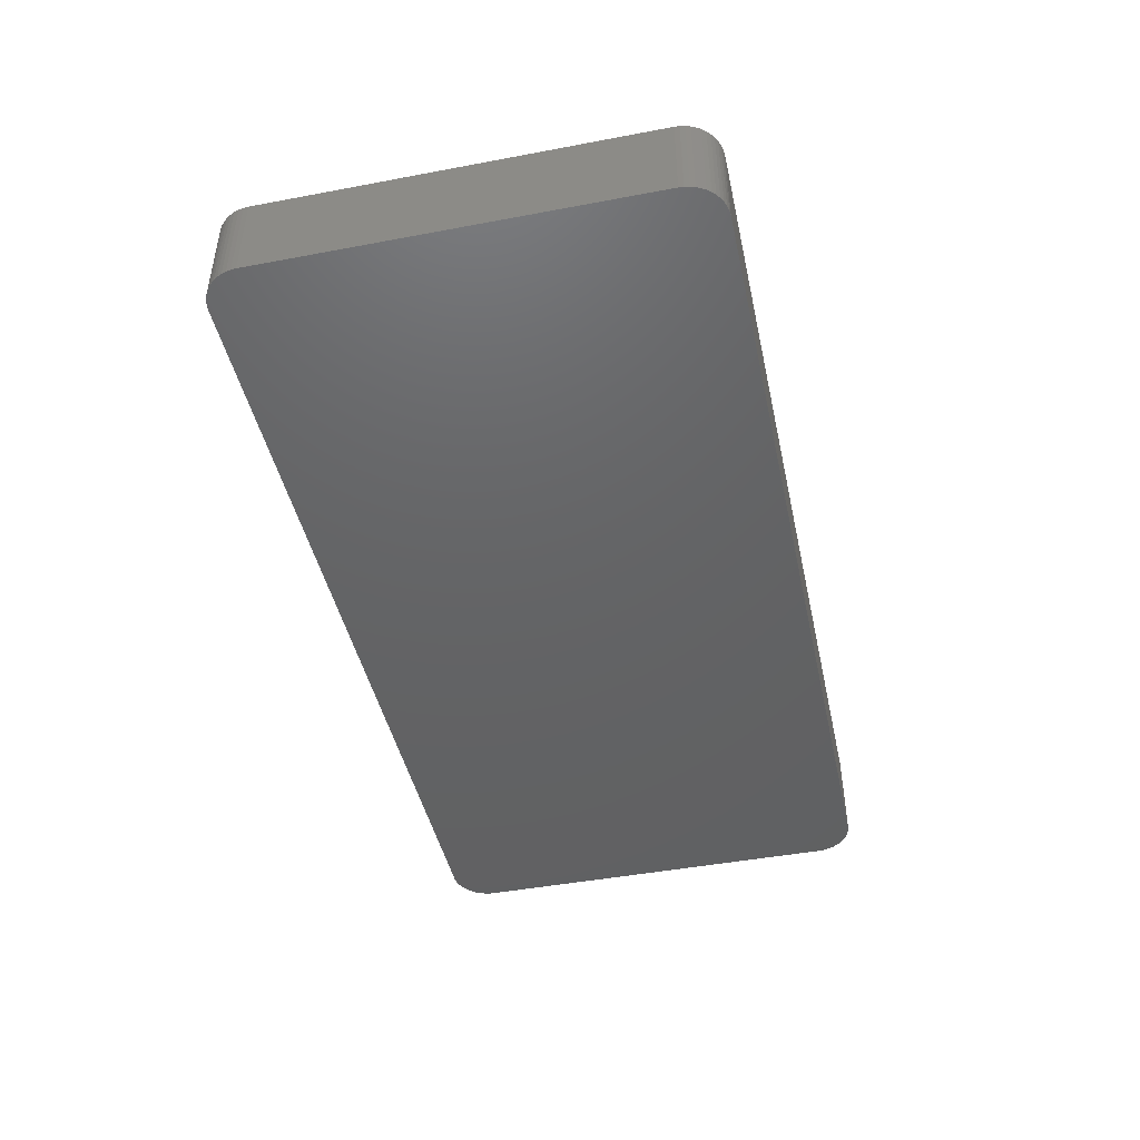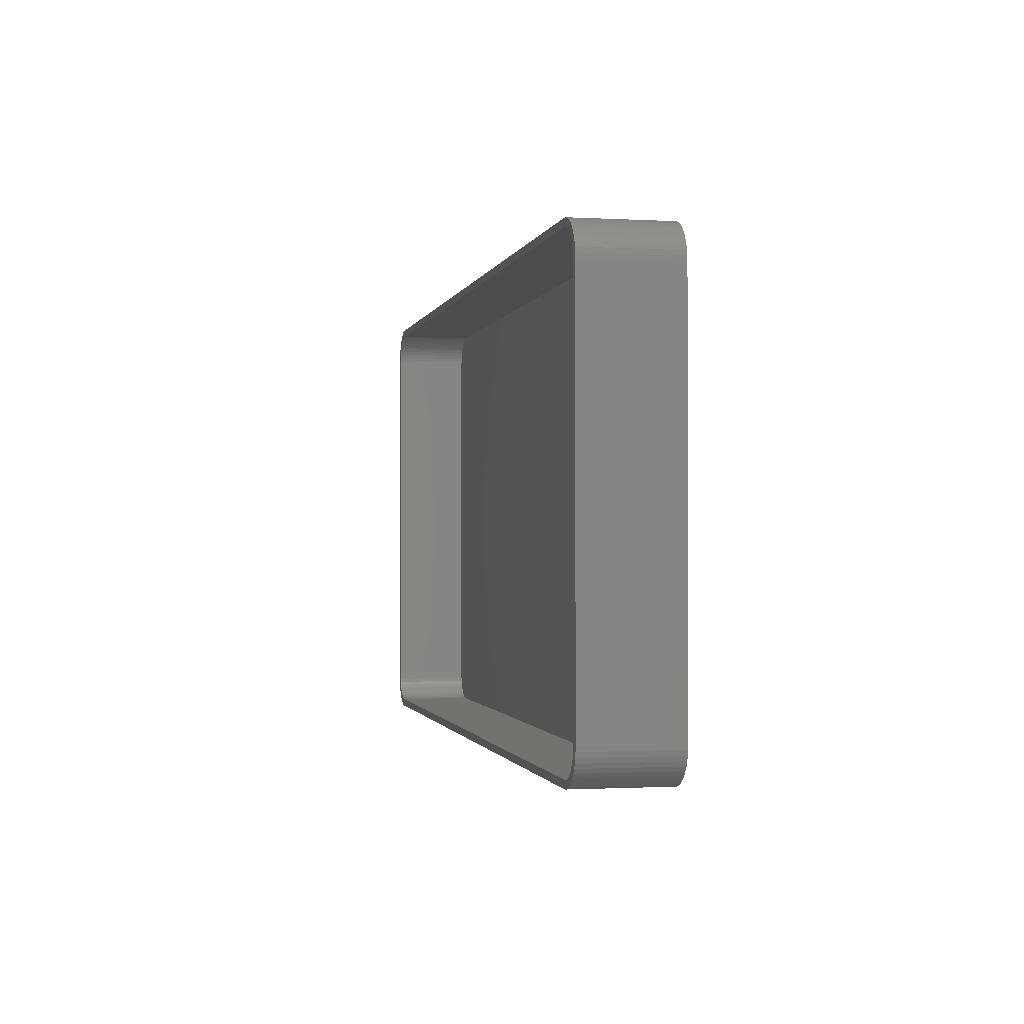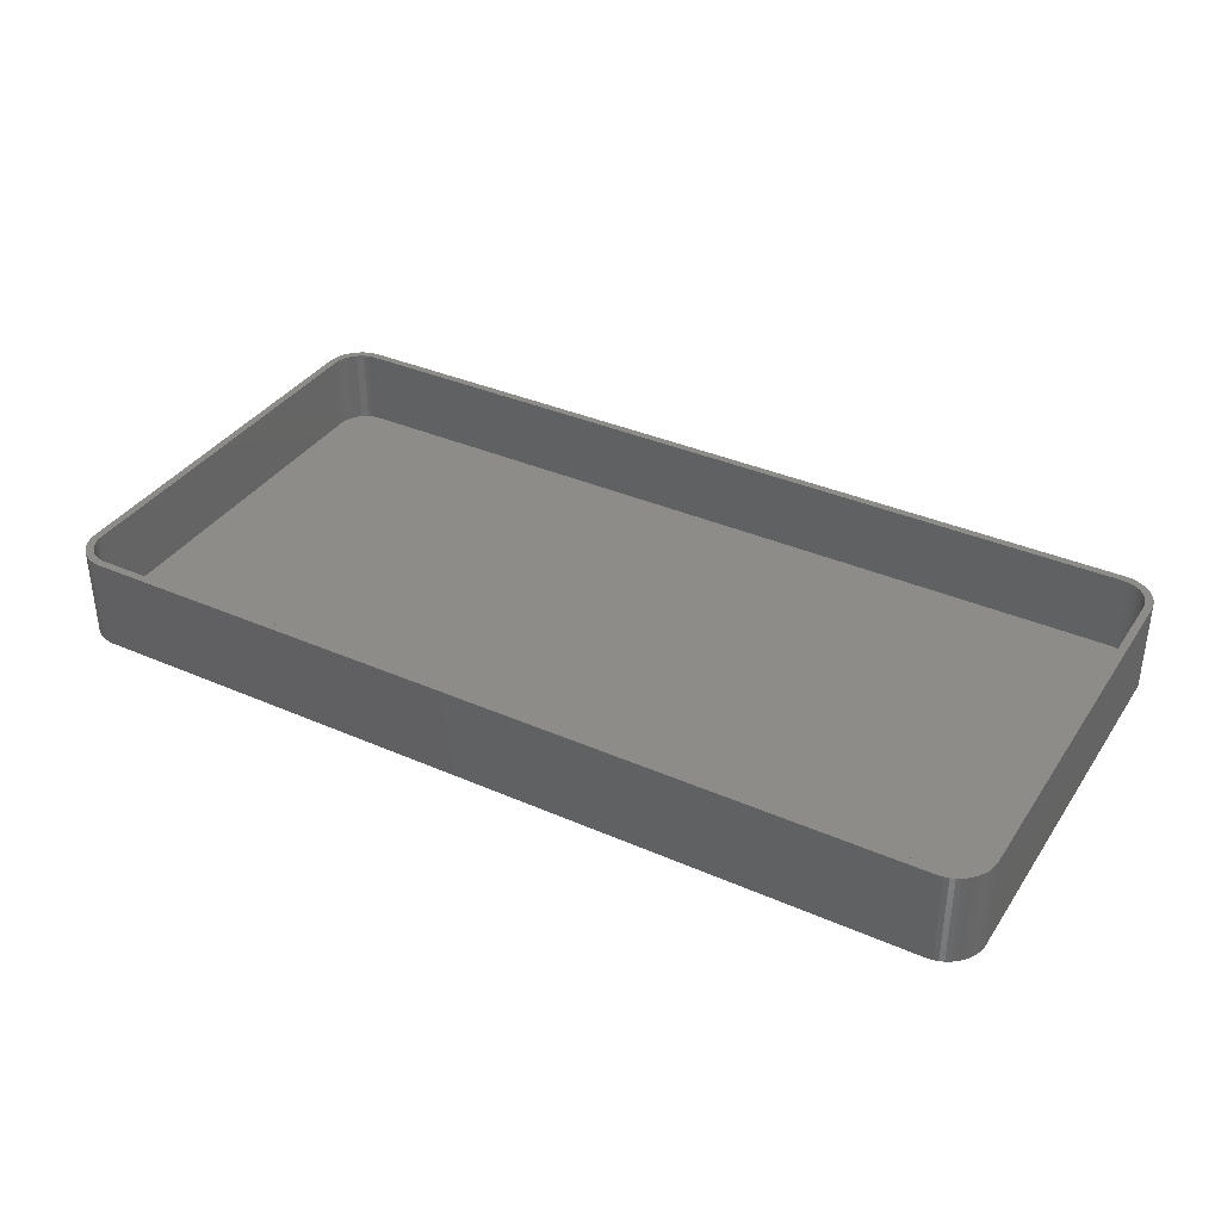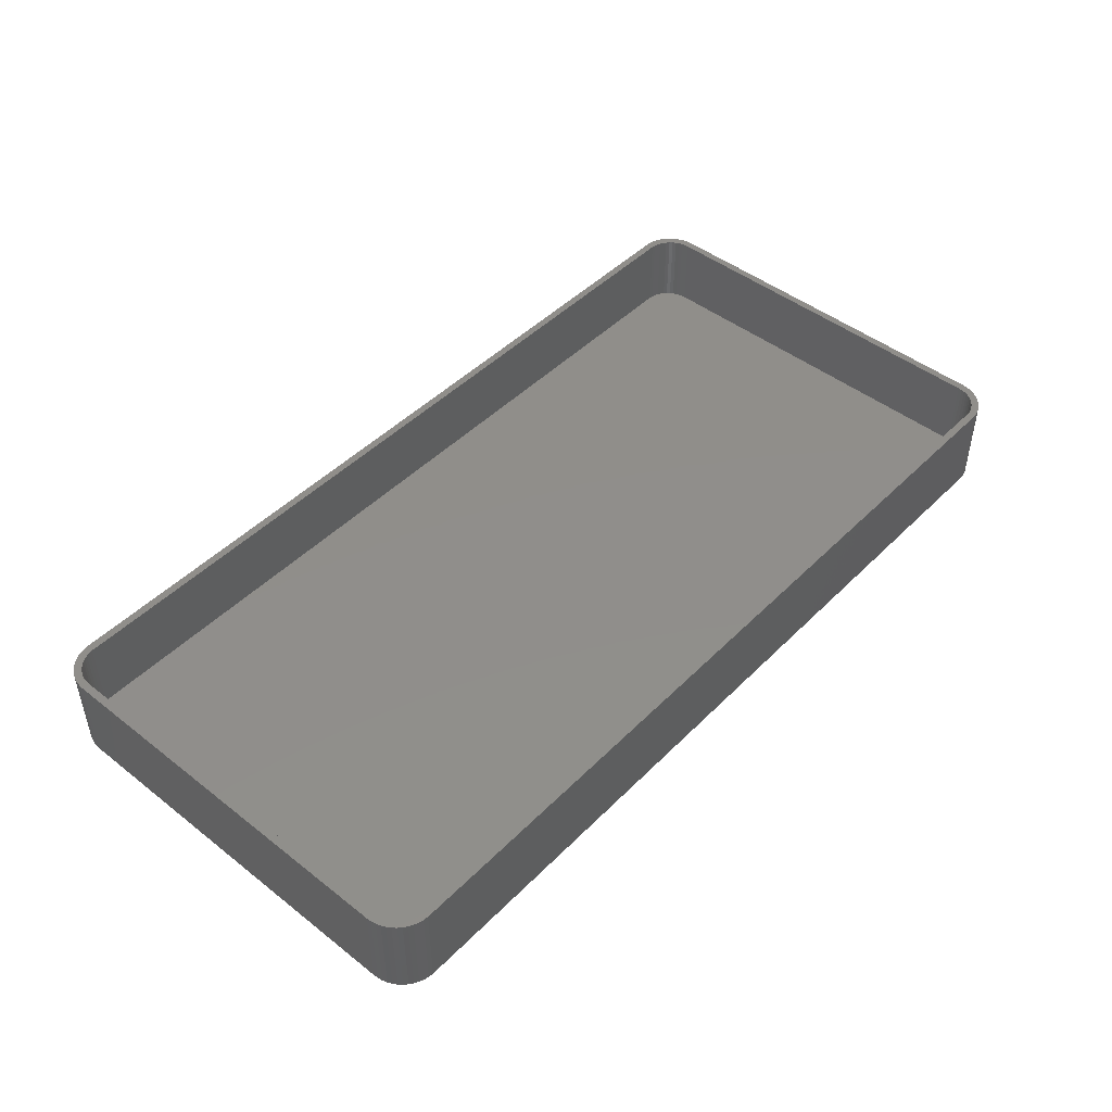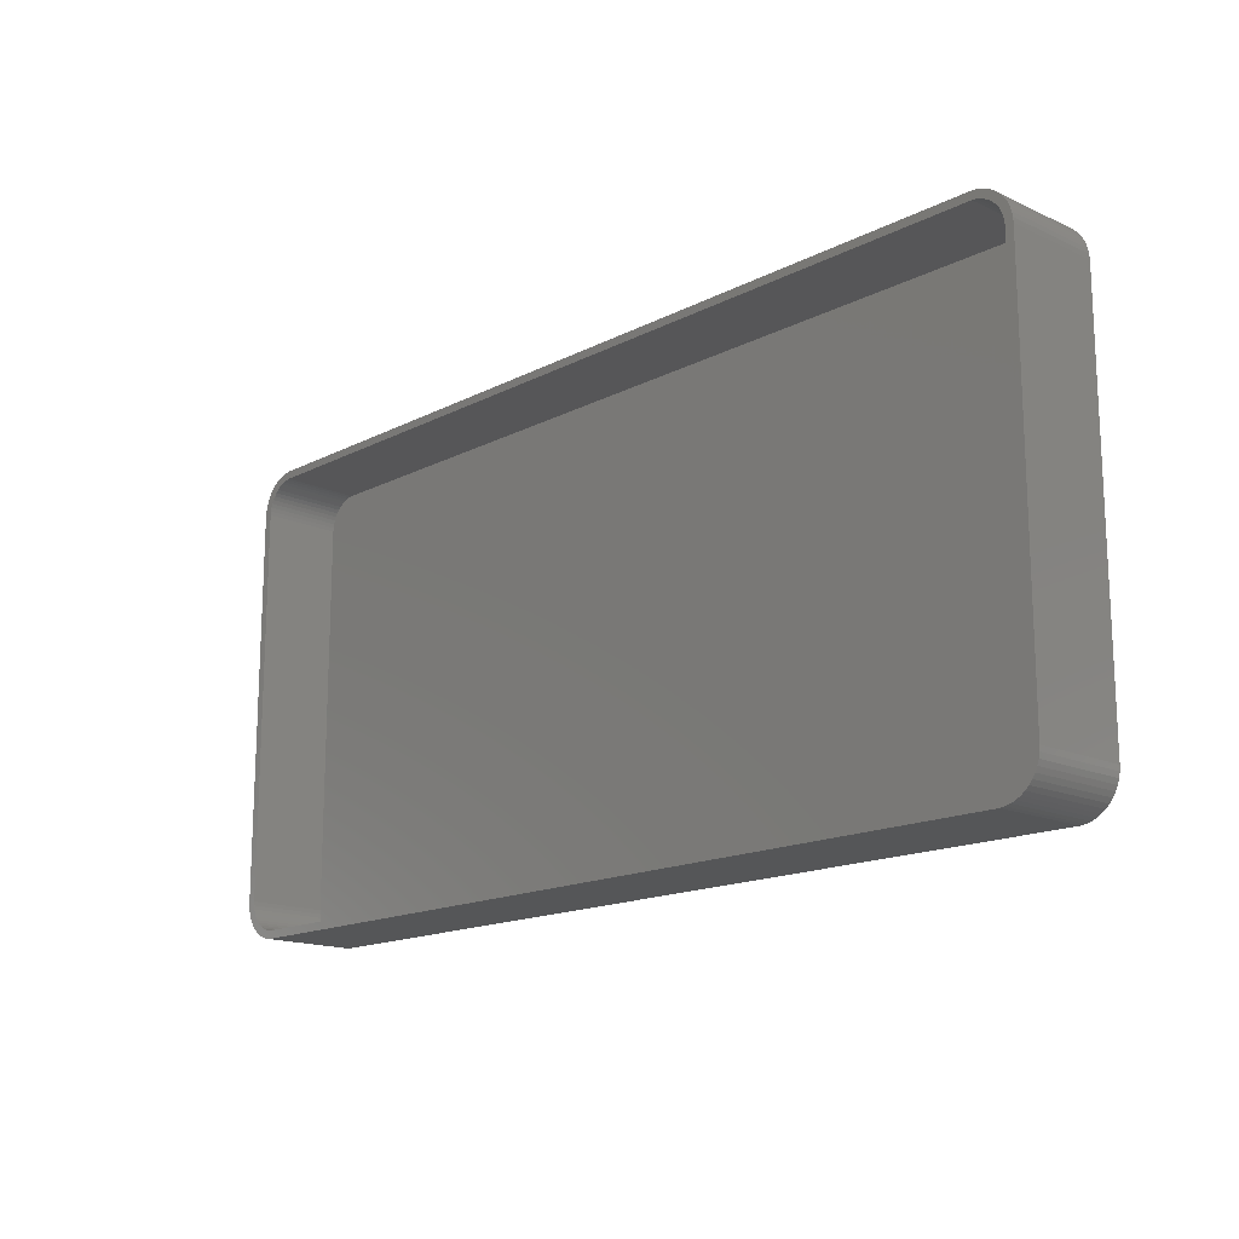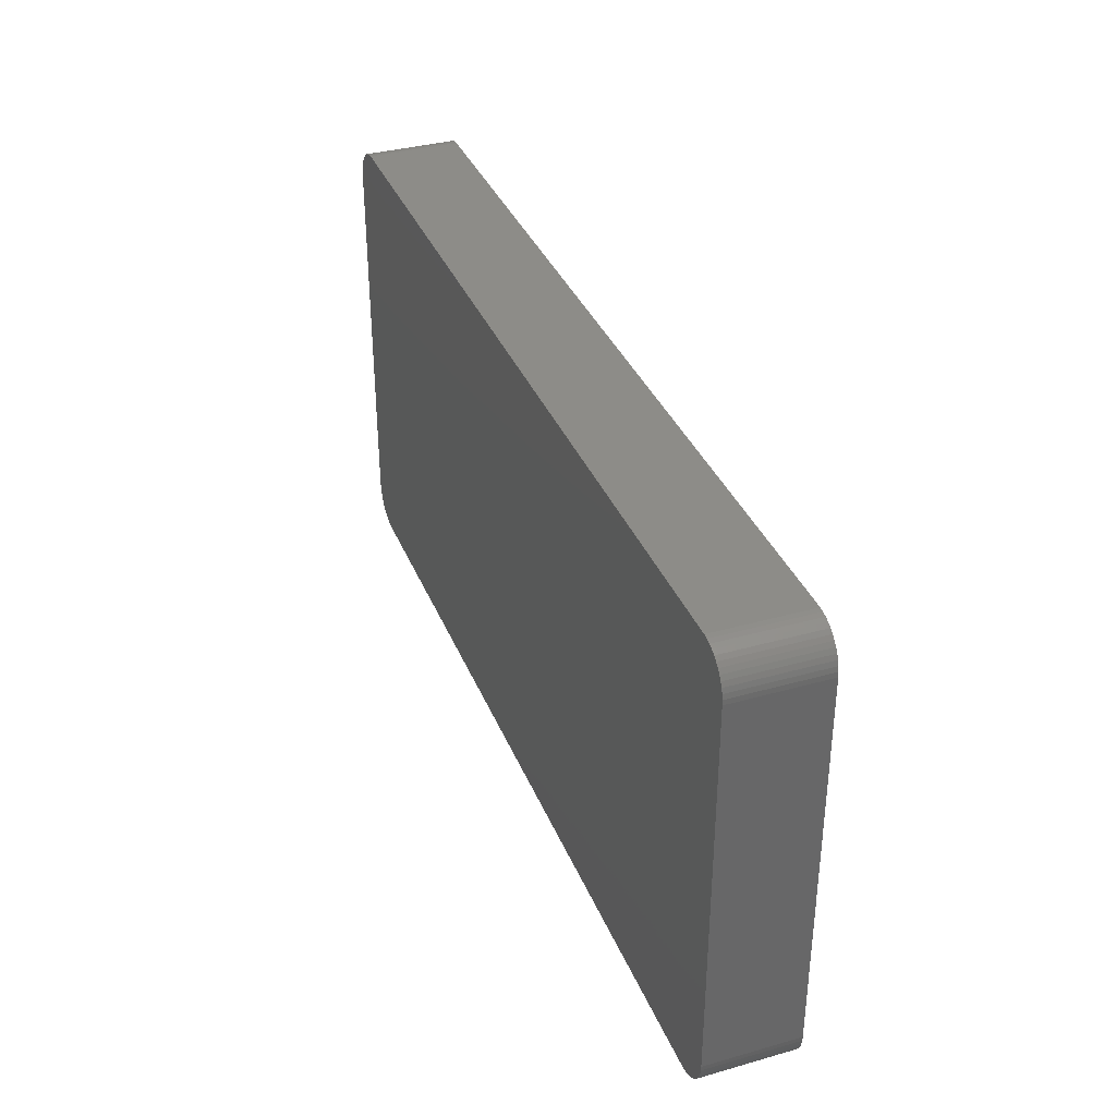
<metadata>
{"format":"stl","ext":"stl","renderer":"f3d","projection":"perspective","resolution":1024,"background":"white","views":[{"elev":-45.2,"azim":-77.7,"up":"+Z"},{"elev":-1.0,"azim":78.1,"up":"+Y"},{"elev":36.5,"azim":29.6,"up":"+Z"},{"elev":46.5,"azim":131.6,"up":"+Z"},{"elev":-15.9,"azim":46.6,"up":"+Y"},{"elev":35.7,"azim":-110.4,"up":"+Y"}]}
</metadata>
<code>
# stl→obj: 208 verts, 412 faces
v -60 -25 0
v -60 25 12
v -60 25 0
v -60 -25 12
v 59 25 12
v 60 25 12
v 59.96 25.63 12
v 60 -25 12
v 58.97 25.5 12
v 59.84 26.24 12
v 59 -25 12
v 58.87 25.99 12
v 59.65 26.84 12
v 59.96 -25.63 12
v 58.72 26.47 12
v 59.38 27.41 12
v 58.97 -25.5 12
v 58.51 26.93 12
v 59.05 27.94 12
v 59.84 -26.24 12
v 58.87 -25.99 12
v 58.24 27.35 12
v 58.64 28.42 12
v 57.92 27.74 12
v 58.19 28.85 12
v 57.55 28.08 12
v 57.68 29.22 12
v 57.14 28.38 12
v 57.13 29.52 12
v 56.7 28.62 12
v 56.55 29.76 12
v 56.24 28.8 12
v 55.94 29.91 12
v 55.75 28.93 12
v 55.31 29.99 12
v 55.25 28.99 12
v -55.25 28.99 12
v -55.31 29.99 12
v -55.75 28.93 12
v -55.94 29.91 12
v -56.24 28.8 12
v -56.55 29.76 12
v -56.7 28.62 12
v -57.13 29.52 12
v -57.14 28.38 12
v -57.68 29.22 12
v -57.55 28.08 12
v -58.19 28.85 12
v -57.92 27.74 12
v -58.64 28.42 12
v -58.24 27.35 12
v -59.05 27.94 12
v -58.51 26.93 12
v -59.38 27.41 12
v -58.72 26.47 12
v -59.84 26.24 12
v -58.87 25.99 12
v -59.65 26.84 12
v 59.65 -26.84 12
v 58.72 -26.47 12
v 59.38 -27.41 12
v 58.51 -26.93 12
v 59.05 -27.94 12
v 58.24 -27.35 12
v 58.64 -28.42 12
v 57.92 -27.74 12
v 58.19 -28.85 12
v 57.55 -28.08 12
v 57.68 -29.22 12
v 57.14 -28.38 12
v 57.13 -29.52 12
v 56.7 -28.62 12
v 56.55 -29.76 12
v 56.24 -28.8 12
v 55.94 -29.91 12
v 55.75 -28.93 12
v 55.31 -29.99 12
v 55.25 -28.99 12
v -55.25 -28.99 12
v -55.31 -29.99 12
v -55.75 -28.93 12
v -55.94 -29.91 12
v -56.24 -28.8 12
v -56.55 -29.76 12
v -56.7 -28.62 12
v -57.13 -29.52 12
v -57.14 -28.38 12
v -57.68 -29.22 12
v -57.55 -28.08 12
v -58.19 -28.85 12
v -57.92 -27.74 12
v -58.64 -28.42 12
v -58.24 -27.35 12
v -59.05 -27.94 12
v -58.51 -26.93 12
v -59.38 -27.41 12
v -58.72 -26.47 12
v -59.65 -26.84 12
v -58.87 -25.99 12
v -59.84 -26.24 12
v -58.97 -25.5 12
v -59.96 -25.63 12
v -59 -25 12
v -59 25 12
v -58.97 25.5 12
v -59.96 25.63 12
v 60 25 0
v 60 -25 0
v 59.96 25.63 0
v -55.31 -29.99 0
v 55.31 -29.99 0
v -58.64 -28.42 0
v -58.19 -28.85 0
v 59.05 -27.94 0
v 58.64 -28.42 0
v 56.55 29.76 0
v 55.94 29.91 0
v 55.31 29.99 0
v -55.31 29.99 0
v -59.65 -26.84 0
v -59.84 -26.24 0
v -57.13 -29.52 0
v -56.55 -29.76 0
v 55.94 -29.91 0
v 59.96 -25.63 0
v 59.65 26.84 0
v 59.84 26.24 0
v 58.64 28.42 0
v 59.05 27.94 0
v -55.94 29.91 0
v -56.55 29.76 0
v -59.96 -25.63 0
v 59.84 -26.24 0
v 59.65 -26.84 0
v 59.38 -27.41 0
v 59.38 27.41 0
v 58.19 -28.85 0
v 57.68 -29.22 0
v 57.13 -29.52 0
v 58.19 28.85 0
v 56.55 -29.76 0
v 57.68 29.22 0
v 57.13 29.52 0
v -55.94 -29.91 0
v -57.68 -29.22 0
v -57.13 29.52 0
v -57.68 29.22 0
v -59.05 -27.94 0
v -58.19 28.85 0
v -59.38 -27.41 0
v -58.64 28.42 0
v -59.05 27.94 0
v -59.38 27.41 0
v -59.65 26.84 0
v -59.84 26.24 0
v -59.96 25.63 0
v -58.72 26.47 2
v -58.87 25.99 2
v 55.25 28.99 2
v 55.75 28.93 2
v -55.25 28.99 2
v -56.24 -28.8 2
v -56.7 -28.62 2
v 56.24 28.8 2
v 56.7 28.62 2
v 57.14 28.38 2
v 55.25 -28.99 2
v -55.25 -28.99 2
v -57.14 28.38 2
v -56.7 28.62 2
v 57.55 28.08 2
v 58.51 26.93 2
v 58.24 27.35 2
v 58.97 -25.5 2
v 59 -25 2
v -55.75 -28.93 2
v -58.97 25.5 2
v -59 25 2
v -59 -25 2
v -58.97 -25.5 2
v -58.87 -25.99 2
v -55.75 28.93 2
v 57.92 27.74 2
v 58.97 25.5 2
v 58.87 25.99 2
v 58.72 -26.47 2
v 58.87 -25.99 2
v 57.14 -28.38 2
v 56.7 -28.62 2
v 59 25 2
v -57.55 -28.08 2
v -57.92 -27.74 2
v -57.92 27.74 2
v -58.24 27.35 2
v -56.24 28.8 2
v -57.55 28.08 2
v -58.72 -26.47 2
v -58.51 -26.93 2
v 58.72 26.47 2
v 57.92 -27.74 2
v 58.24 -27.35 2
v -58.51 26.93 2
v -57.14 -28.38 2
v -58.24 -27.35 2
v 55.75 -28.93 2
v 56.24 -28.8 2
v 57.55 -28.08 2
v 58.51 -26.93 2
f 1 2 3
f 2 1 4
f 5 6 7
f 6 5 8
f 9 7 10
f 11 8 5
f 12 10 13
f 8 11 14
f 15 13 16
f 17 14 11
f 18 16 19
f 14 17 20
f 21 20 17
f 7 9 5
f 10 12 9
f 13 15 12
f 22 19 23
f 16 18 15
f 19 22 18
f 24 23 25
f 23 24 22
f 26 25 27
f 25 26 24
f 27 28 26
f 29 28 27
f 29 30 28
f 31 30 29
f 31 32 30
f 33 32 31
f 33 34 32
f 35 34 33
f 35 36 34
f 35 37 36
f 38 37 35
f 38 39 37
f 40 39 38
f 40 41 39
f 42 41 40
f 42 43 41
f 44 43 42
f 44 45 43
f 46 45 44
f 45 46 47
f 48 47 46
f 47 48 49
f 50 49 48
f 49 50 51
f 52 51 50
f 51 52 53
f 54 53 52
f 53 54 55
f 56 57 58
f 55 58 57
f 58 55 54
f 20 21 59
f 60 59 21
f 59 60 61
f 62 61 60
f 61 62 63
f 64 63 62
f 63 64 65
f 66 65 64
f 65 66 67
f 68 67 66
f 67 68 69
f 70 69 68
f 70 71 69
f 72 71 70
f 72 73 71
f 74 73 72
f 74 75 73
f 76 75 74
f 76 77 75
f 78 77 76
f 79 77 78
f 79 80 77
f 81 80 79
f 81 82 80
f 83 82 81
f 83 84 82
f 85 84 83
f 85 86 84
f 87 86 85
f 88 87 89
f 87 88 86
f 90 89 91
f 89 90 88
f 92 91 93
f 94 93 95
f 91 92 90
f 96 95 97
f 98 97 99
f 100 99 101
f 93 94 92
f 102 101 103
f 104 2 103
f 57 56 105
f 4 103 2
f 106 105 56
f 102 103 4
f 105 106 104
f 95 96 94
f 104 106 2
f 97 98 96
f 99 100 98
f 101 102 100
f 8 107 6
f 107 8 108
f 6 109 7
f 109 6 107
f 110 77 80
f 77 110 111
f 112 90 92
f 90 112 113
f 65 114 63
f 114 65 115
f 116 33 31
f 33 116 117
f 118 38 35
f 38 118 119
f 120 100 121
f 100 120 98
f 122 84 86
f 84 122 123
f 111 75 77
f 75 111 124
f 14 108 8
f 108 14 125
f 10 126 13
f 126 10 127
f 19 128 23
f 128 19 129
f 117 35 33
f 35 117 118
f 130 42 40
f 42 130 131
f 132 4 1
f 4 132 102
f 111 108 125
f 108 111 107
f 111 125 133
f 118 107 111
f 111 133 134
f 107 118 109
f 111 134 135
f 109 118 127
f 111 135 114
f 127 118 126
f 111 114 115
f 126 118 136
f 111 115 137
f 136 118 129
f 111 137 138
f 129 118 128
f 111 138 139
f 128 118 140
f 111 139 141
f 140 118 142
f 111 141 124
f 142 118 143
f 143 118 116
f 116 118 117
f 110 118 111
f 110 119 118
f 1 110 144
f 110 1 119
f 1 144 123
f 3 119 1
f 1 123 122
f 119 3 130
f 1 122 145
f 130 3 131
f 1 145 113
f 131 3 146
f 1 113 112
f 146 3 147
f 1 112 148
f 147 3 149
f 1 148 150
f 149 3 151
f 1 150 120
f 151 3 152
f 1 120 121
f 152 3 153
f 1 121 132
f 153 3 154
f 154 3 155
f 155 3 156
f 121 102 132
f 102 121 100
f 112 94 148
f 94 112 92
f 150 98 120
f 98 150 96
f 113 88 90
f 88 113 145
f 123 82 84
f 82 123 144
f 144 80 82
f 80 144 110
f 139 69 71
f 69 139 138
f 7 127 10
f 127 7 109
f 16 129 19
f 129 16 136
f 13 136 16
f 136 13 126
f 128 25 23
f 25 128 140
f 119 40 38
f 40 119 130
f 152 50 151
f 50 152 52
f 149 50 48
f 50 149 151
f 131 44 42
f 44 131 146
f 155 58 154
f 58 155 56
f 3 106 156
f 106 3 2
f 156 56 155
f 56 156 106
f 148 96 150
f 96 148 94
f 145 86 88
f 86 145 122
f 20 125 14
f 125 20 133
f 141 71 73
f 71 141 139
f 137 65 67
f 65 137 115
f 59 133 20
f 133 59 134
f 143 31 29
f 31 143 116
f 142 29 27
f 29 142 143
f 147 48 46
f 48 147 149
f 154 54 153
f 54 154 58
f 153 52 152
f 52 153 54
f 124 73 75
f 73 124 141
f 138 67 69
f 67 138 137
f 63 135 61
f 135 63 114
f 140 27 25
f 27 140 142
f 146 46 44
f 46 146 147
f 61 134 59
f 134 61 135
f 57 157 55
f 157 57 158
f 159 34 36
f 34 159 160
f 161 36 37
f 36 161 159
f 162 85 83
f 85 162 163
f 164 30 32
f 30 164 165
f 165 28 30
f 28 165 166
f 167 79 78
f 79 167 168
f 169 43 45
f 43 169 170
f 160 32 34
f 32 160 164
f 166 26 28
f 26 166 171
f 172 22 173
f 22 172 18
f 174 11 175
f 11 174 17
f 168 81 79
f 81 168 176
f 105 158 57
f 158 105 177
f 103 178 104
f 178 103 179
f 99 180 101
f 180 99 181
f 182 37 39
f 37 182 161
f 171 24 26
f 24 171 183
f 184 12 185
f 12 184 9
f 173 24 183
f 24 173 22
f 186 21 187
f 21 186 60
f 188 72 70
f 72 188 189
f 175 5 190
f 5 175 11
f 176 83 81
f 83 176 162
f 191 91 89
f 91 191 192
f 51 193 49
f 193 51 194
f 170 41 43
f 41 170 195
f 193 47 49
f 47 193 196
f 196 45 47
f 45 196 169
f 104 177 105
f 177 104 178
f 95 197 97
f 197 95 198
f 190 9 184
f 9 190 5
f 185 15 199
f 15 185 12
f 199 18 172
f 18 199 15
f 200 64 201
f 64 200 66
f 195 39 41
f 39 195 182
f 53 194 51
f 194 53 202
f 55 202 53
f 202 55 157
f 203 89 87
f 89 203 191
f 163 87 85
f 87 163 203
f 91 204 93
f 204 91 192
f 205 78 76
f 78 205 167
f 189 74 72
f 74 189 206
f 207 70 68
f 70 207 188
f 200 68 66
f 68 200 207
f 187 17 174
f 17 187 21
f 201 62 208
f 62 201 64
f 208 60 186
f 60 208 62
f 97 181 99
f 181 97 197
f 101 179 103
f 179 101 180
f 159 190 184
f 190 159 175
f 159 184 185
f 167 175 159
f 159 185 199
f 175 167 174
f 159 199 172
f 174 167 187
f 159 172 173
f 187 167 186
f 159 173 183
f 186 167 208
f 159 183 171
f 208 167 201
f 159 171 166
f 201 167 200
f 159 166 165
f 200 167 207
f 159 165 164
f 207 167 188
f 159 164 160
f 188 167 189
f 189 167 206
f 206 167 205
f 161 167 159
f 161 168 167
f 178 161 182
f 161 178 168
f 178 182 195
f 179 168 178
f 178 195 170
f 168 179 176
f 178 170 169
f 176 179 162
f 178 169 196
f 162 179 163
f 178 196 193
f 163 179 203
f 178 193 194
f 203 179 191
f 178 194 202
f 191 179 192
f 178 202 157
f 192 179 204
f 178 157 158
f 204 179 198
f 178 158 177
f 198 179 197
f 197 179 181
f 181 179 180
f 206 76 74
f 76 206 205
f 93 198 95
f 198 93 204

</code>
